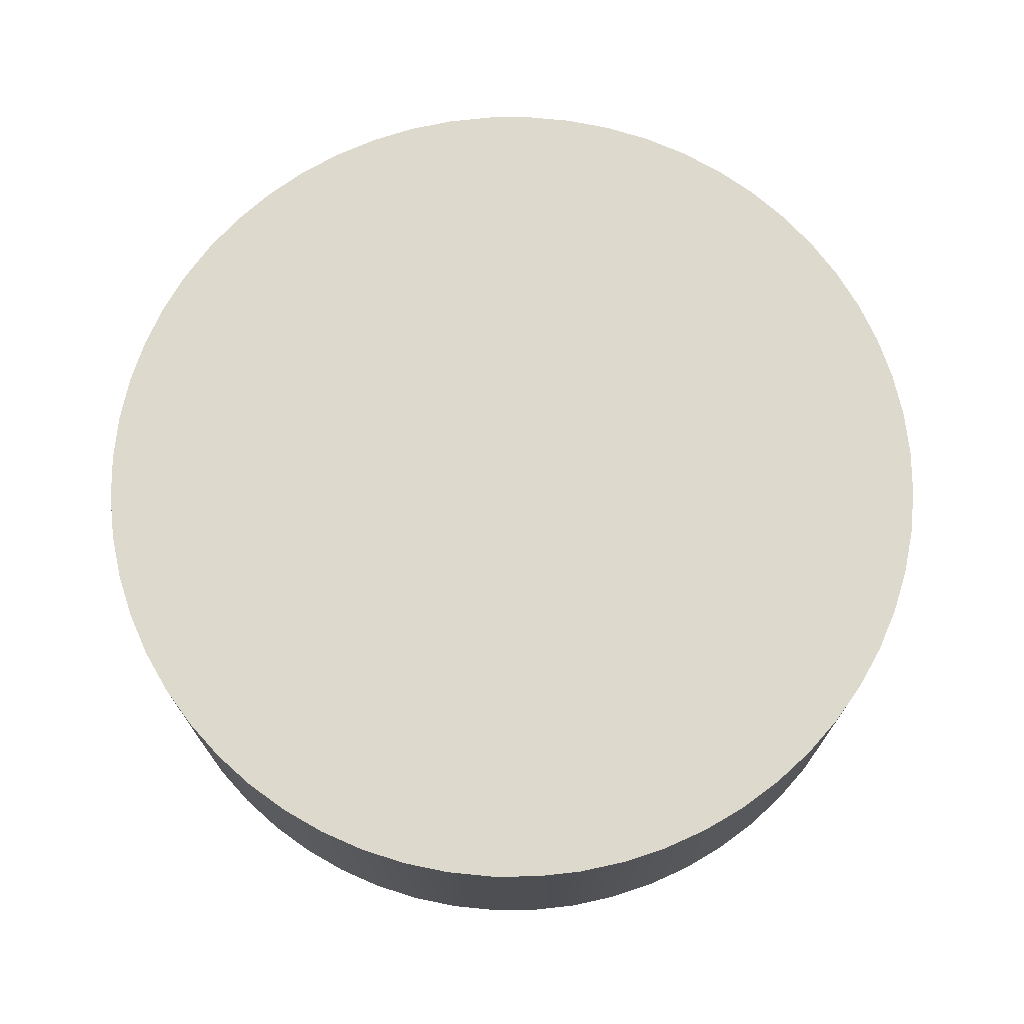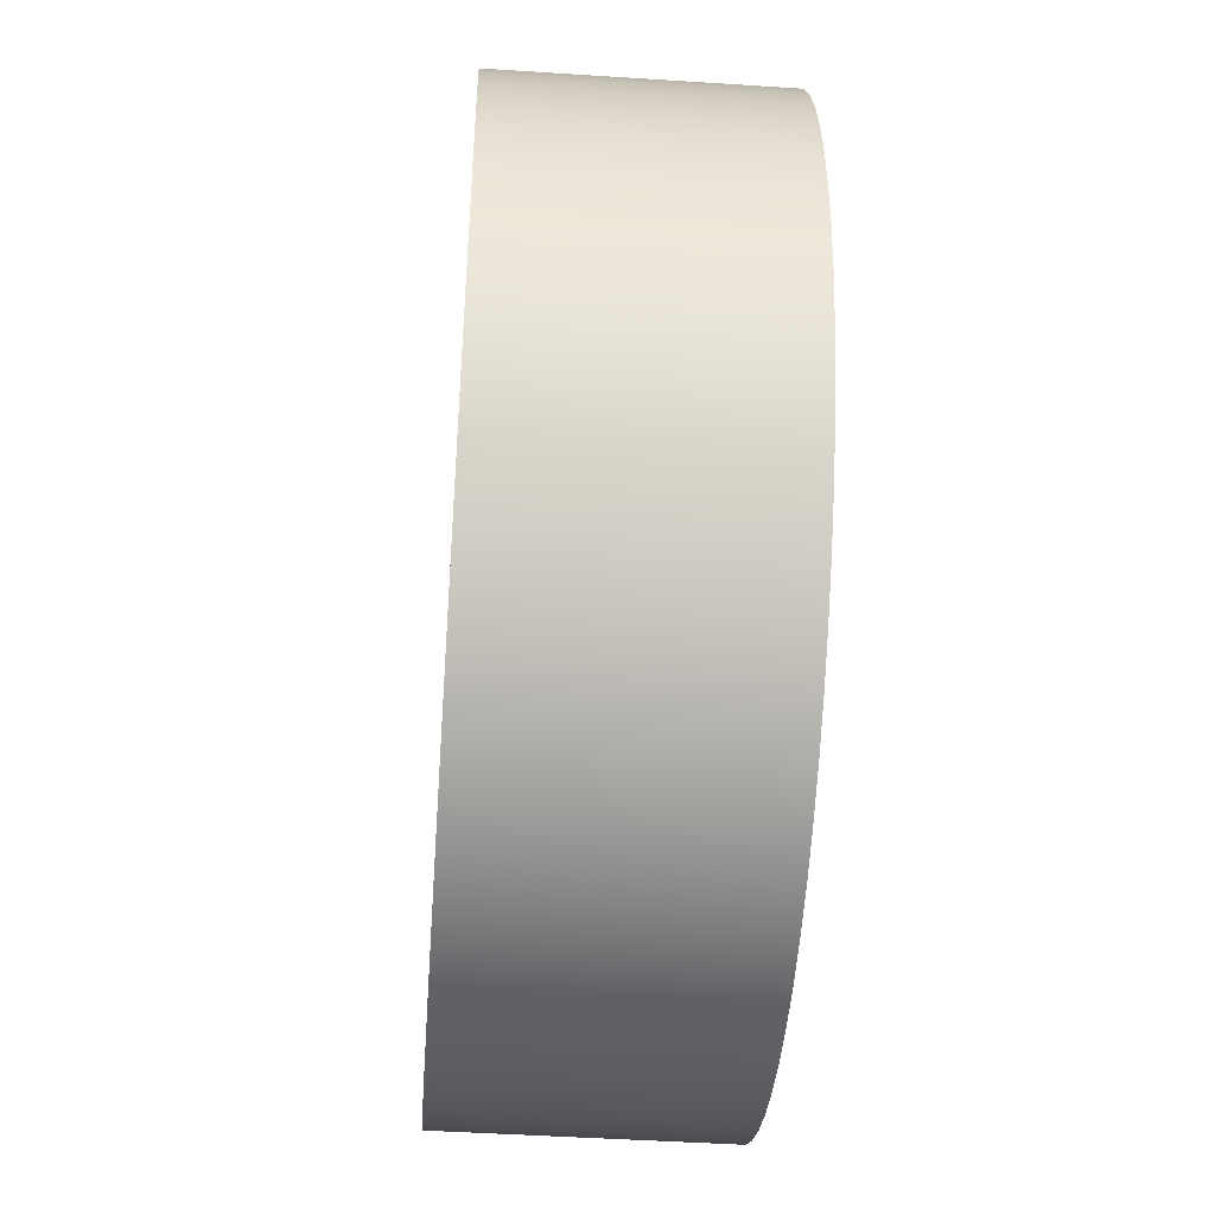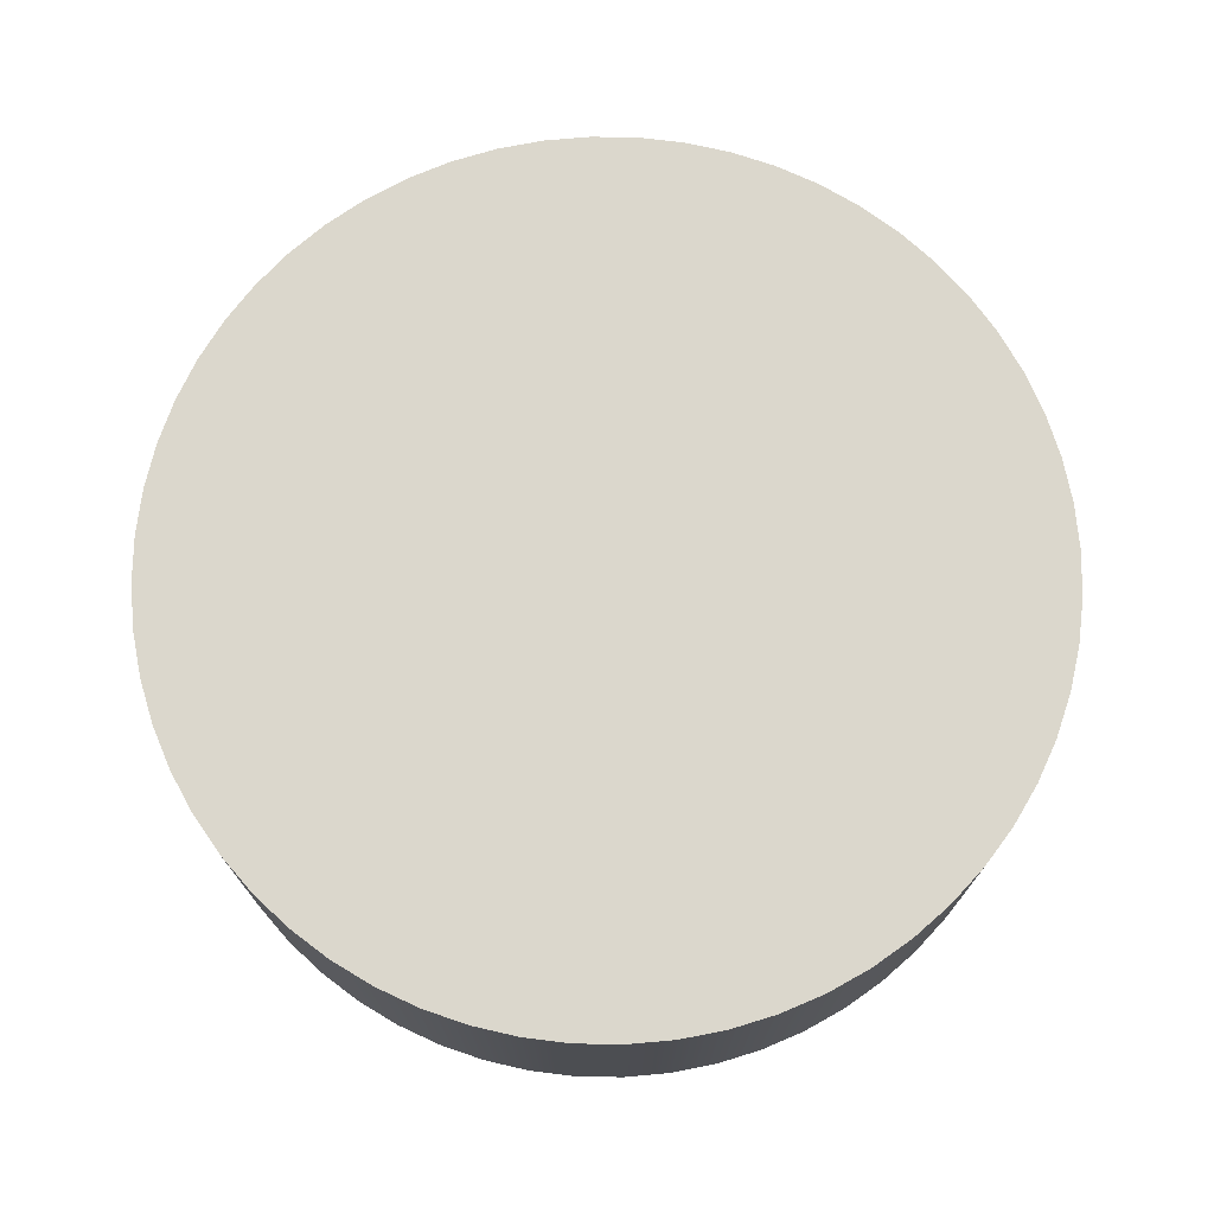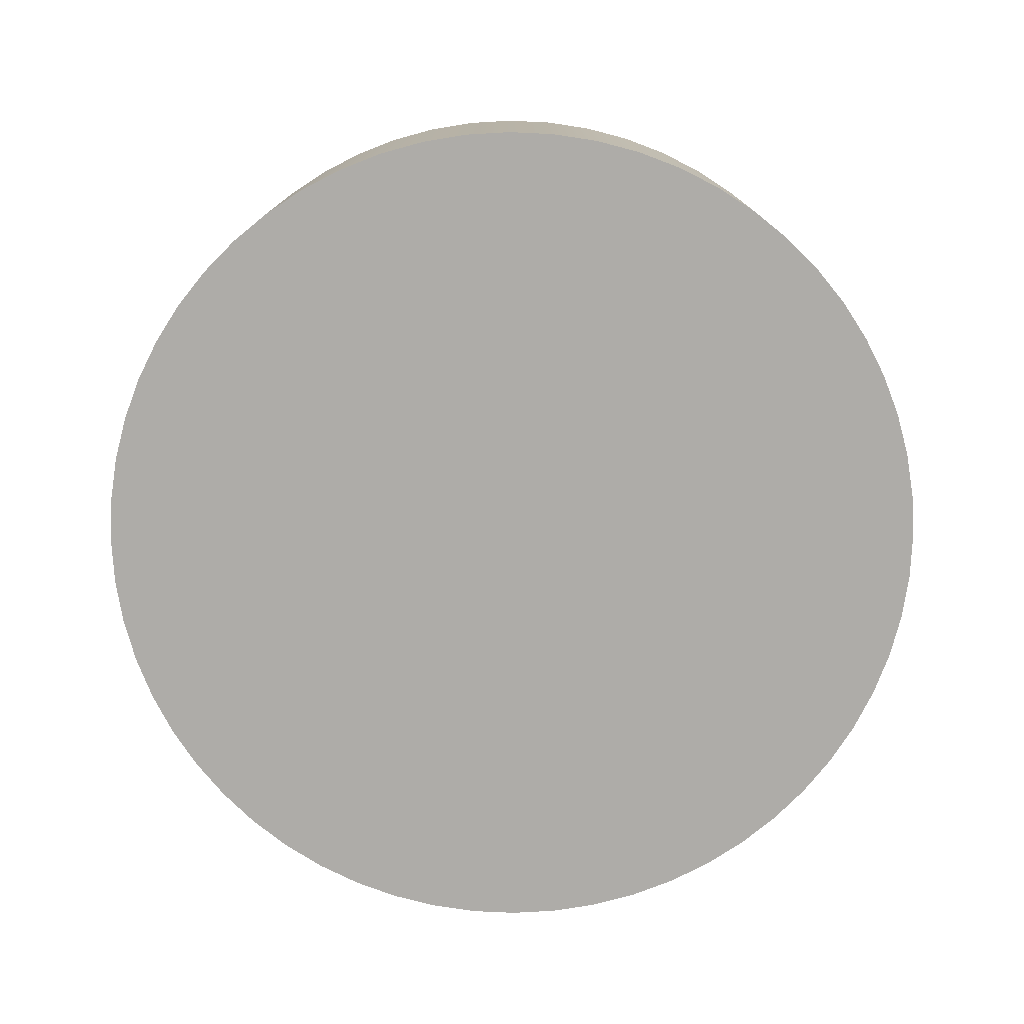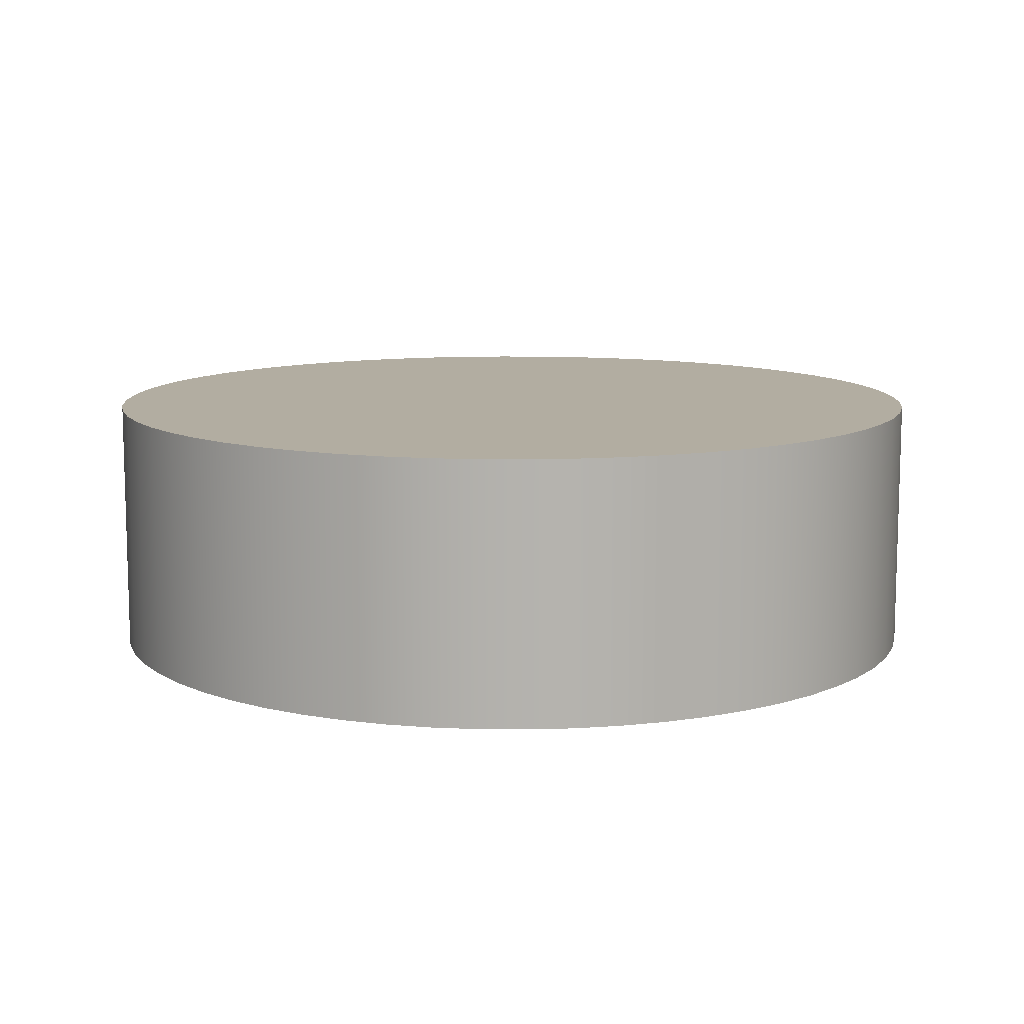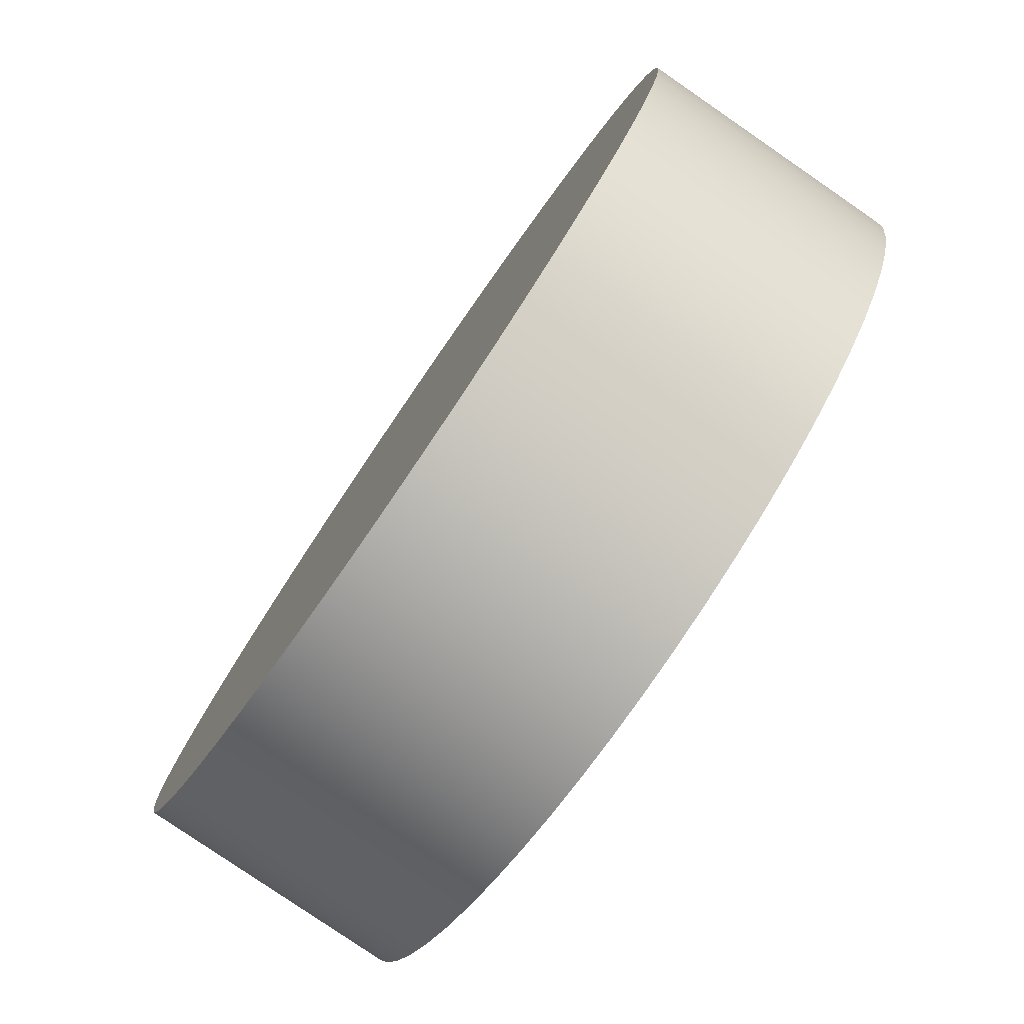
<metadata>
{"format":"obj","ext":"obj","renderer":"f3d","projection":"perspective","resolution":1024,"background":"white","views":[{"elev":72.0,"azim":140.7,"up":"+Y"},{"elev":-47.0,"azim":-94.2,"up":"+Z"},{"elev":73.3,"azim":39.9,"up":"+Y"},{"elev":-77.0,"azim":-143.7,"up":"+Y"},{"elev":10.5,"azim":-163.8,"up":"+Y"},{"elev":-79.8,"azim":55.5,"up":"+Z"}]}
</metadata>
<code>
v -0.7937 -0.4762 9.721e-17
v -0.7894 -0.4762 -0.08297
v -0.7764 -0.4762 -0.165
v -0.7549 -0.4762 -0.2453
v -0.7251 -0.4762 -0.3228
v -0.6874 -0.4762 -0.3969
v -0.6422 -0.4762 -0.4666
v -0.5899 -0.4762 -0.5311
v -0.5311 -0.4762 -0.5899
v -0.4666 -0.4762 -0.6422
v -0.3969 -0.4762 -0.6874
v -0.3228 -0.4762 -0.7251
v -0.2453 -0.4762 -0.7549
v -0.165 -0.4762 -0.7764
v -0.08297 -0.4762 -0.7894
v 4.86e-17 -0.4762 -0.7937
v 0.08297 -0.4762 -0.7894
v 0.165 -0.4762 -0.7764
v 0.2453 -0.4762 -0.7549
v 0.3228 -0.4762 -0.7251
v 0.3969 -0.4762 -0.6874
v 0.4666 -0.4762 -0.6422
v 0.5311 -0.4762 -0.5899
v 0.5899 -0.4762 -0.5311
v 0.6422 -0.4762 -0.4666
v 0.6874 -0.4762 -0.3969
v 0.7251 -0.4762 -0.3228
v 0.7549 -0.4762 -0.2453
v 0.7764 -0.4762 -0.165
v 0.7894 -0.4762 -0.08297
v 0.7937 -0.4762 0
v 0.7894 -0.4762 0.08297
v 0.7764 -0.4762 0.165
v 0.7549 -0.4762 0.2453
v 0.7251 -0.4762 0.3228
v 0.6874 -0.4762 0.3969
v 0.6422 -0.4762 0.4666
v 0.5899 -0.4762 0.5311
v 0.5311 -0.4762 0.5899
v 0.4666 -0.4762 0.6422
v 0.3969 -0.4762 0.6874
v 0.3228 -0.4762 0.7251
v 0.2453 -0.4762 0.7549
v 0.165 -0.4762 0.7764
v 0.08297 -0.4762 0.7894
v 4.86e-17 -0.4762 0.7937
v -0.08297 -0.4762 0.7894
v -0.165 -0.4762 0.7764
v -0.2453 -0.4762 0.7549
v -0.3228 -0.4762 0.7251
v -0.3969 -0.4762 0.6874
v -0.4666 -0.4762 0.6422
v -0.5311 -0.4762 0.5899
v -0.5899 -0.4762 0.5311
v -0.6422 -0.4762 0.4666
v -0.6874 -0.4762 0.3969
v -0.7251 -0.4762 0.3228
v -0.7549 -0.4762 0.2453
v -0.7764 -0.4762 0.165
v -0.7894 -0.4762 0.08297
v -0.7937 0 9.721e-17
v -0.7894 0 0.08297
v -0.7764 0 0.165
v -0.7549 0 0.2453
v -0.7251 0 0.3228
v -0.6874 0 0.3969
v -0.6422 0 0.4666
v -0.5899 0 0.5311
v -0.5311 0 0.5899
v -0.4666 0 0.6422
v -0.3969 0 0.6874
v -0.3228 0 0.7251
v -0.2453 0 0.7549
v -0.165 0 0.7764
v -0.08297 0 0.7894
v 4.86e-17 0 0.7937
v 0.08297 0 0.7894
v 0.165 0 0.7764
v 0.2453 0 0.7549
v 0.3228 0 0.7251
v 0.3969 0 0.6874
v 0.4666 0 0.6422
v 0.5311 0 0.5899
v 0.5899 0 0.5311
v 0.6422 0 0.4666
v 0.6874 0 0.3969
v 0.7251 0 0.3228
v 0.7549 0 0.2453
v 0.7764 0 0.165
v 0.7894 0 0.08297
v 0.7937 0 0
v 0.7894 0 -0.08297
v 0.7764 0 -0.165
v 0.7549 0 -0.2453
v 0.7251 0 -0.3228
v 0.6874 0 -0.3969
v 0.6422 0 -0.4666
v 0.5899 0 -0.5311
v 0.5311 0 -0.5899
v 0.4666 0 -0.6422
v 0.3969 0 -0.6874
v 0.3228 0 -0.7251
v 0.2453 0 -0.7549
v 0.165 0 -0.7764
v 0.08297 0 -0.7894
v 4.86e-17 0 -0.7937
v -0.08297 0 -0.7894
v -0.165 0 -0.7764
v -0.2453 0 -0.7549
v -0.3228 0 -0.7251
v -0.3969 0 -0.6874
v -0.4666 0 -0.6422
v -0.5311 0 -0.5899
v -0.5899 0 -0.5311
v -0.6422 0 -0.4666
v -0.6874 0 -0.3969
v -0.7251 0 -0.3228
v -0.7549 0 -0.2453
v -0.7764 0 -0.165
v -0.7894 0 -0.08297
v -0.7937 -0.4762 9.721e-17
v -0.7894 -0.4762 0.08297
v -0.7764 -0.4762 0.165
v -0.7549 -0.4762 0.2453
v -0.7251 -0.4762 0.3228
v -0.6874 -0.4762 0.3969
v -0.6422 -0.4762 0.4666
v -0.5899 -0.4762 0.5311
v -0.5311 -0.4762 0.5899
v -0.4666 -0.4762 0.6422
v -0.3969 -0.4762 0.6874
v -0.3228 -0.4762 0.7251
v -0.2453 -0.4762 0.7549
v -0.165 -0.4762 0.7764
v -0.08297 -0.4762 0.7894
v 4.86e-17 -0.4762 0.7937
v 0.08297 -0.4762 0.7894
v 0.165 -0.4762 0.7764
v 0.2453 -0.4762 0.7549
v 0.3228 -0.4762 0.7251
v 0.3969 -0.4762 0.6874
v 0.4666 -0.4762 0.6422
v 0.5311 -0.4762 0.5899
v 0.5899 -0.4762 0.5311
v 0.6422 -0.4762 0.4666
v 0.6874 -0.4762 0.3969
v 0.7251 -0.4762 0.3228
v 0.7549 -0.4762 0.2453
v 0.7764 -0.4762 0.165
v 0.7894 -0.4762 0.08297
v 0.7937 -0.4762 0
v 0.7894 -0.4762 -0.08297
v 0.7764 -0.4762 -0.165
v 0.7549 -0.4762 -0.2453
v 0.7251 -0.4762 -0.3228
v 0.6874 -0.4762 -0.3969
v 0.6422 -0.4762 -0.4666
v 0.5899 -0.4762 -0.5311
v 0.5311 -0.4762 -0.5899
v 0.4666 -0.4762 -0.6422
v 0.3969 -0.4762 -0.6874
v 0.3228 -0.4762 -0.7251
v 0.2453 -0.4762 -0.7549
v 0.165 -0.4762 -0.7764
v 0.08297 -0.4762 -0.7894
v 4.86e-17 -0.4762 -0.7937
v -0.08297 -0.4762 -0.7894
v -0.165 -0.4762 -0.7764
v -0.2453 -0.4762 -0.7549
v -0.3228 -0.4762 -0.7251
v -0.3969 -0.4762 -0.6874
v -0.4666 -0.4762 -0.6422
v -0.5311 -0.4762 -0.5899
v -0.5899 -0.4762 -0.5311
v -0.6422 -0.4762 -0.4666
v -0.6874 -0.4762 -0.3969
v -0.7251 -0.4762 -0.3228
v -0.7549 -0.4762 -0.2453
v -0.7764 -0.4762 -0.165
v -0.7894 -0.4762 -0.08297
v -0.7937 0 9.721e-17
v -0.7894 0 -0.08297
v -0.7764 0 -0.165
v -0.7549 0 -0.2453
v -0.7251 0 -0.3228
v -0.6874 0 -0.3969
v -0.6422 0 -0.4666
v -0.5899 0 -0.5311
v -0.5311 0 -0.5899
v -0.4666 0 -0.6422
v -0.3969 0 -0.6874
v -0.3228 0 -0.7251
v -0.2453 0 -0.7549
v -0.165 0 -0.7764
v -0.08297 0 -0.7894
v 4.86e-17 0 -0.7937
v 0.08297 0 -0.7894
v 0.165 0 -0.7764
v 0.2453 0 -0.7549
v 0.3228 0 -0.7251
v 0.3969 0 -0.6874
v 0.4666 0 -0.6422
v 0.5311 0 -0.5899
v 0.5899 0 -0.5311
v 0.6422 0 -0.4666
v 0.6874 0 -0.3969
v 0.7251 0 -0.3228
v 0.7549 0 -0.2453
v 0.7764 0 -0.165
v 0.7894 0 -0.08297
v 0.7937 0 0
v 0.7894 0 0.08297
v 0.7764 0 0.165
v 0.7549 0 0.2453
v 0.7251 0 0.3228
v 0.6874 0 0.3969
v 0.6422 0 0.4666
v 0.5899 0 0.5311
v 0.5311 0 0.5899
v 0.4666 0 0.6422
v 0.3969 0 0.6874
v 0.3228 0 0.7251
v 0.2453 0 0.7549
v 0.165 0 0.7764
v 0.08297 0 0.7894
v 4.86e-17 0 0.7937
v -0.08297 0 0.7894
v -0.165 0 0.7764
v -0.2453 0 0.7549
v -0.3228 0 0.7251
v -0.3969 0 0.6874
v -0.4666 0 0.6422
v -0.5311 0 0.5899
v -0.5899 0 0.5311
v -0.6422 0 0.4666
v -0.6874 0 0.3969
v -0.7251 0 0.3228
v -0.7549 0 0.2453
v -0.7764 0 0.165
v -0.7894 0 0.08297
v -0.7937 0 9.721e-17
v -0.7937 -0.4762 9.721e-17
f 2 30 1
f 1 30 31
f 1 31 60
f 60 31 32
f 60 32 59
f 59 32 33
f 59 33 58
f 58 33 34
f 58 34 57
f 57 34 35
f 57 35 56
f 56 35 36
f 56 36 55
f 55 36 37
f 55 37 54
f 54 37 38
f 54 38 53
f 53 38 39
f 53 39 52
f 52 39 40
f 52 40 51
f 51 40 41
f 51 41 50
f 50 41 42
f 50 42 49
f 49 42 43
f 49 43 48
f 48 43 44
f 48 44 47
f 47 44 45
f 47 45 46
f 30 2 29
f 29 2 3
f 29 3 28
f 28 3 4
f 28 4 27
f 27 4 5
f 27 5 26
f 26 5 6
f 26 6 25
f 25 6 7
f 25 7 24
f 24 7 8
f 24 8 23
f 23 8 9
f 23 9 22
f 22 9 10
f 22 10 21
f 21 10 11
f 21 11 20
f 20 11 12
f 20 12 19
f 19 12 13
f 19 13 18
f 18 13 14
f 18 14 17
f 17 14 15
f 17 15 16
f 62 90 61
f 61 90 91
f 61 91 120
f 120 91 92
f 120 92 119
f 119 92 93
f 119 93 118
f 118 93 94
f 118 94 117
f 117 94 95
f 117 95 116
f 116 95 96
f 116 96 115
f 115 96 97
f 115 97 114
f 114 97 98
f 114 98 113
f 113 98 99
f 113 99 112
f 112 99 100
f 112 100 111
f 111 100 101
f 111 101 110
f 110 101 102
f 110 102 109
f 109 102 103
f 109 103 108
f 108 103 104
f 108 104 107
f 107 104 105
f 107 105 106
f 90 62 89
f 89 62 63
f 89 63 88
f 88 63 64
f 88 64 87
f 87 64 65
f 87 65 86
f 86 65 66
f 86 66 85
f 85 66 67
f 85 67 84
f 84 67 68
f 84 68 83
f 83 68 69
f 83 69 82
f 82 69 70
f 82 70 81
f 81 70 71
f 81 71 80
f 80 71 72
f 80 72 79
f 79 72 73
f 79 73 78
f 78 73 74
f 78 74 77
f 77 74 75
f 77 75 76
f 122 240 121
f 121 240 241
f 242 181 180
f 180 181 182
f 180 182 179
f 179 182 183
f 179 183 178
f 178 183 184
f 178 184 177
f 177 184 185
f 177 185 176
f 176 185 186
f 176 186 175
f 175 186 187
f 175 187 174
f 174 187 188
f 174 188 173
f 173 188 189
f 173 189 172
f 172 189 190
f 172 190 171
f 171 190 191
f 171 191 170
f 170 191 192
f 170 192 169
f 169 192 193
f 169 193 168
f 168 193 194
f 168 194 167
f 167 194 195
f 167 195 166
f 166 195 196
f 166 196 165
f 165 196 197
f 165 197 164
f 164 197 198
f 164 198 163
f 163 198 199
f 163 199 162
f 162 199 200
f 162 200 161
f 161 200 201
f 161 201 160
f 160 201 202
f 160 202 159
f 159 202 203
f 159 203 158
f 158 203 204
f 158 204 157
f 157 204 205
f 157 205 156
f 156 205 206
f 156 206 155
f 155 206 207
f 155 207 154
f 154 207 208
f 154 208 153
f 153 208 209
f 153 209 152
f 152 209 210
f 152 210 151
f 151 210 211
f 151 211 150
f 150 211 212
f 150 212 149
f 149 212 213
f 149 213 148
f 148 213 214
f 148 214 147
f 147 214 215
f 147 215 146
f 146 215 216
f 146 216 145
f 145 216 217
f 145 217 144
f 144 217 218
f 144 218 143
f 143 218 219
f 143 219 142
f 142 219 220
f 142 220 141
f 141 220 221
f 141 221 140
f 140 221 222
f 140 222 139
f 139 222 223
f 139 223 138
f 138 223 224
f 138 224 137
f 137 224 225
f 137 225 136
f 136 225 226
f 136 226 135
f 135 226 227
f 135 227 134
f 134 227 228
f 134 228 133
f 133 228 229
f 133 229 132
f 132 229 230
f 132 230 131
f 131 230 231
f 131 231 130
f 130 231 232
f 130 232 129
f 129 232 233
f 129 233 128
f 128 233 234
f 128 234 127
f 127 234 235
f 127 235 126
f 126 235 236
f 126 236 125
f 125 236 237
f 125 237 124
f 124 237 238
f 124 238 123
f 123 238 239
f 123 239 122
f 122 239 240

</code>
